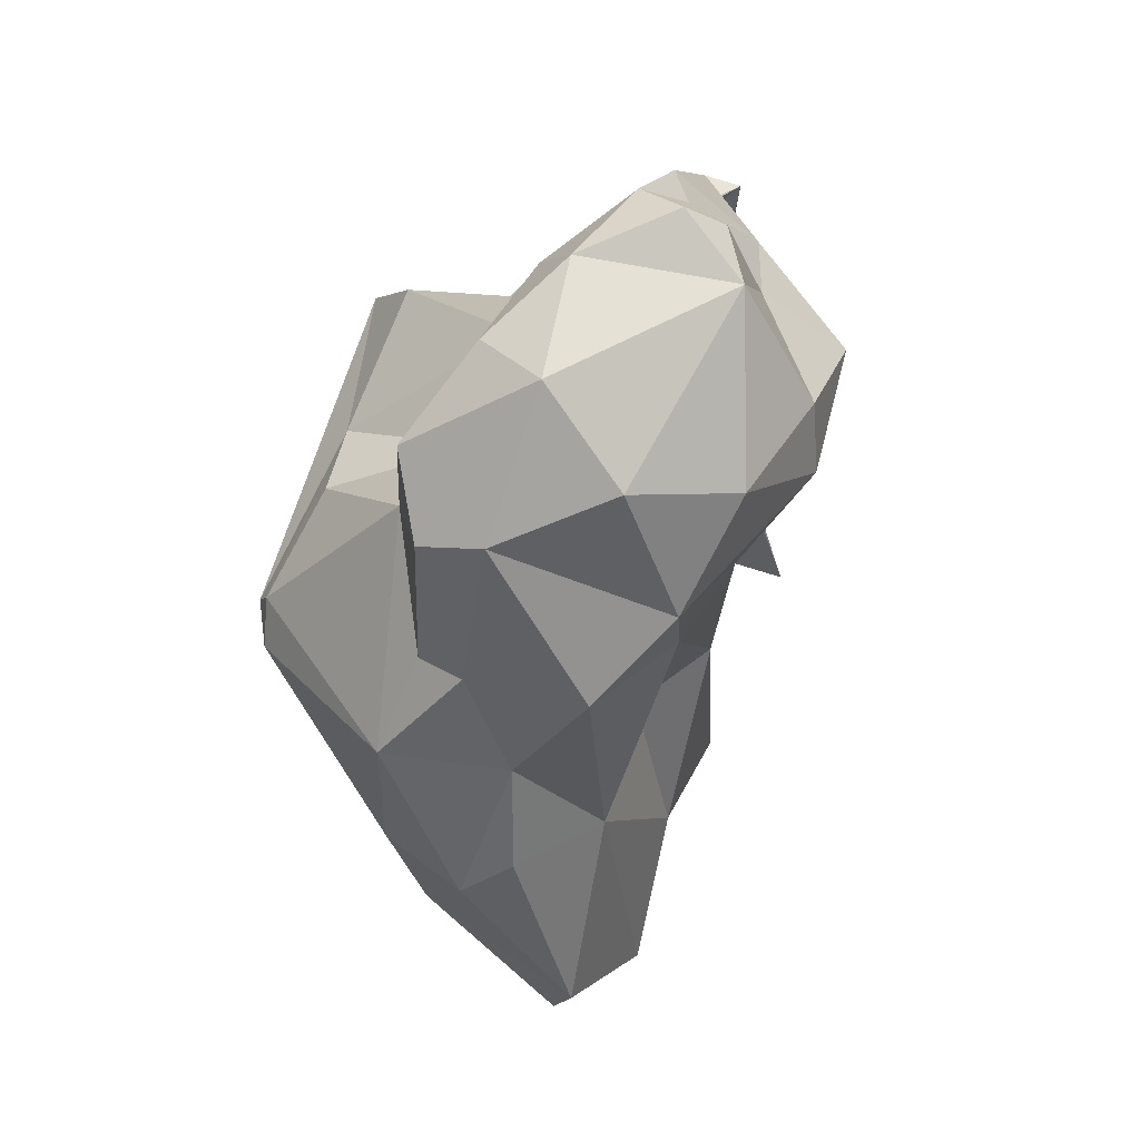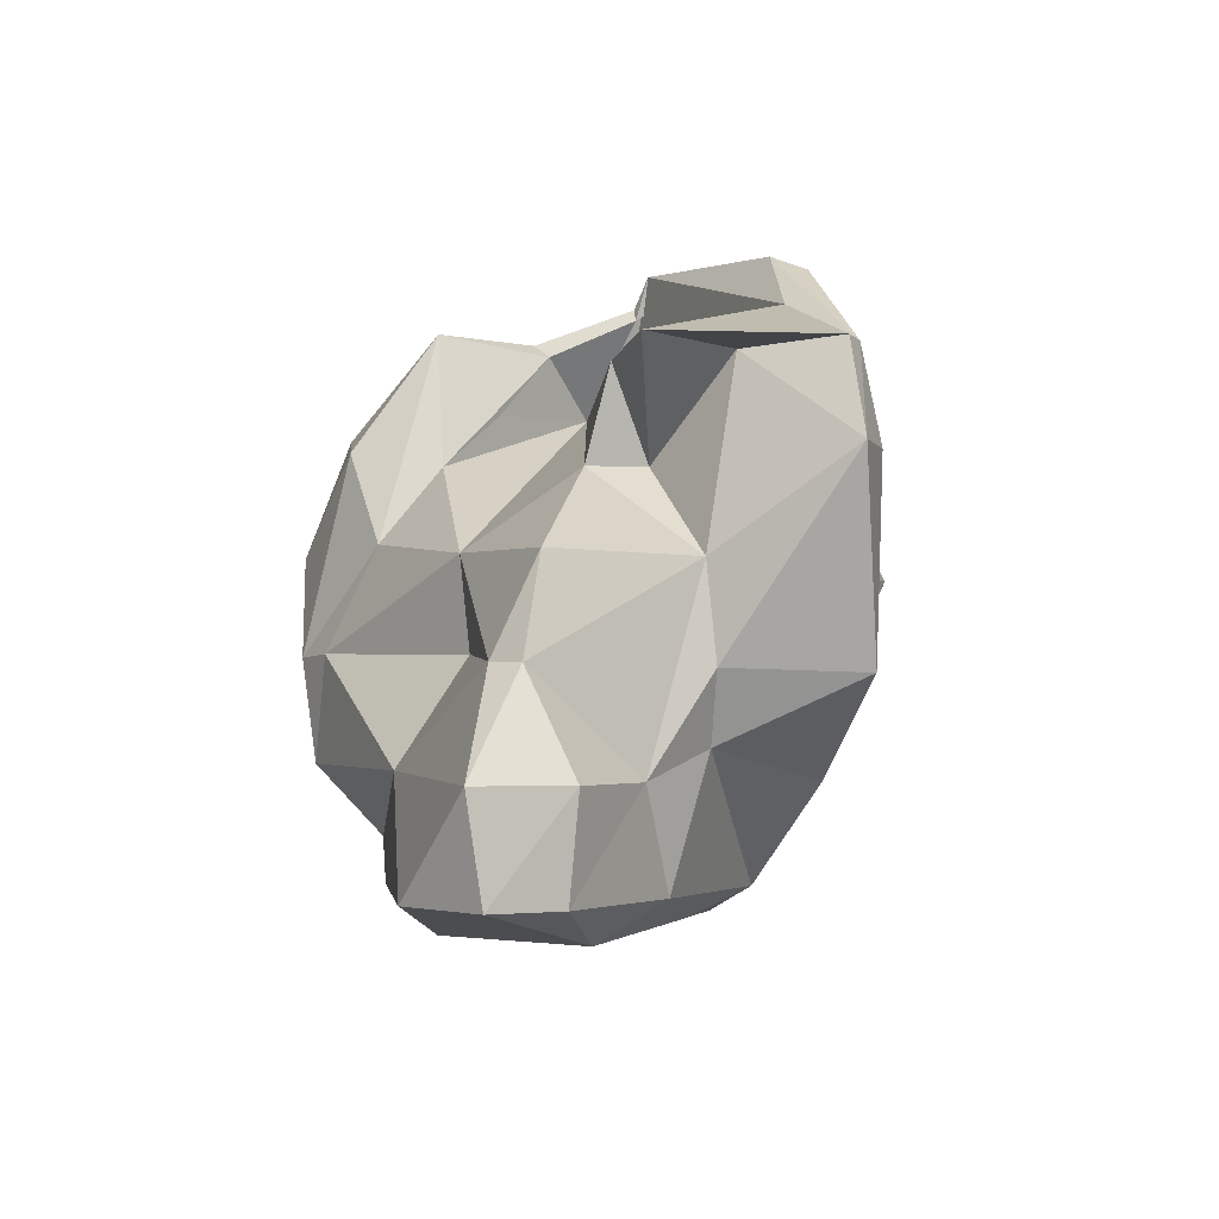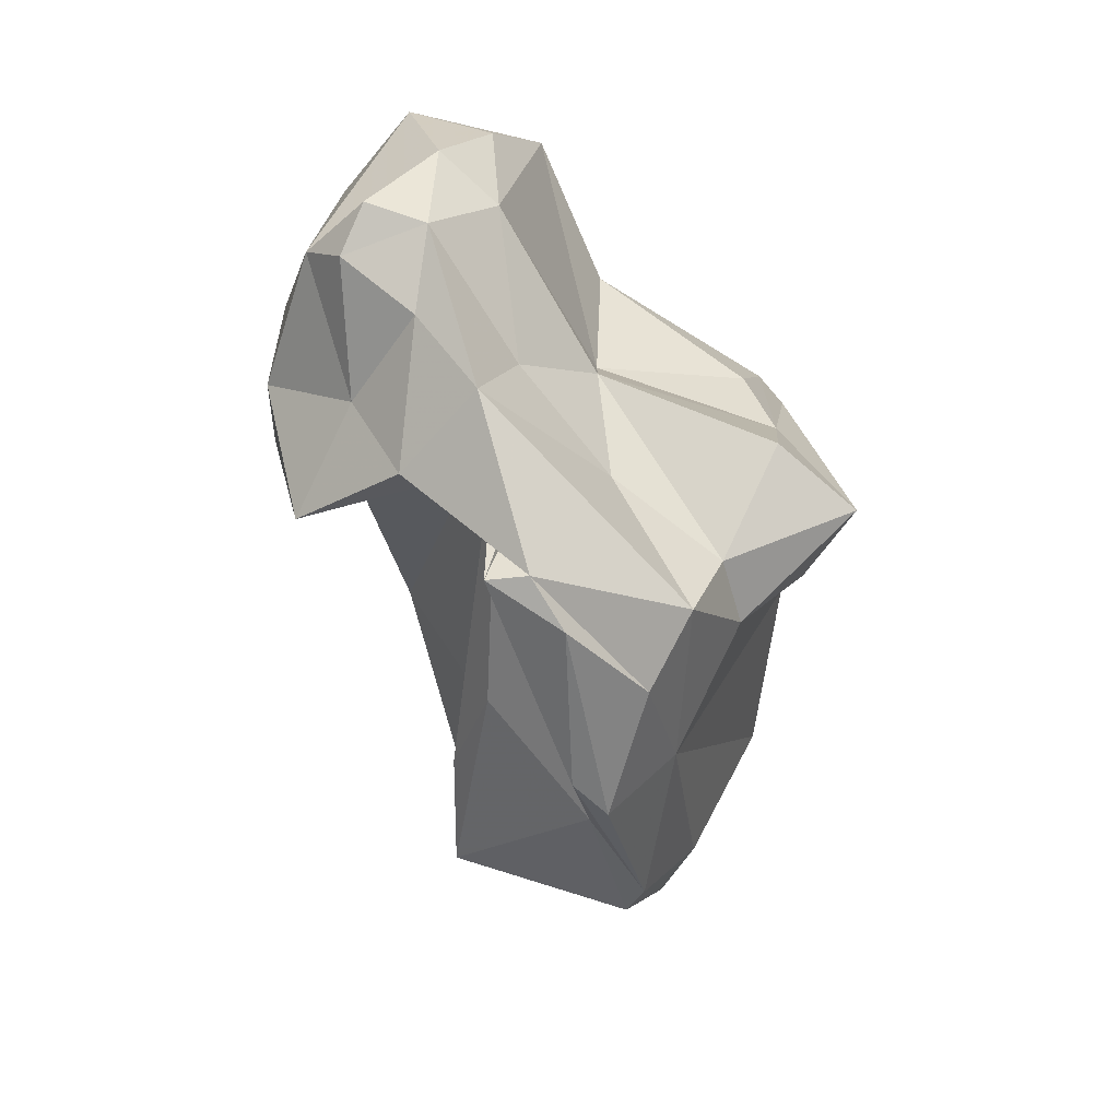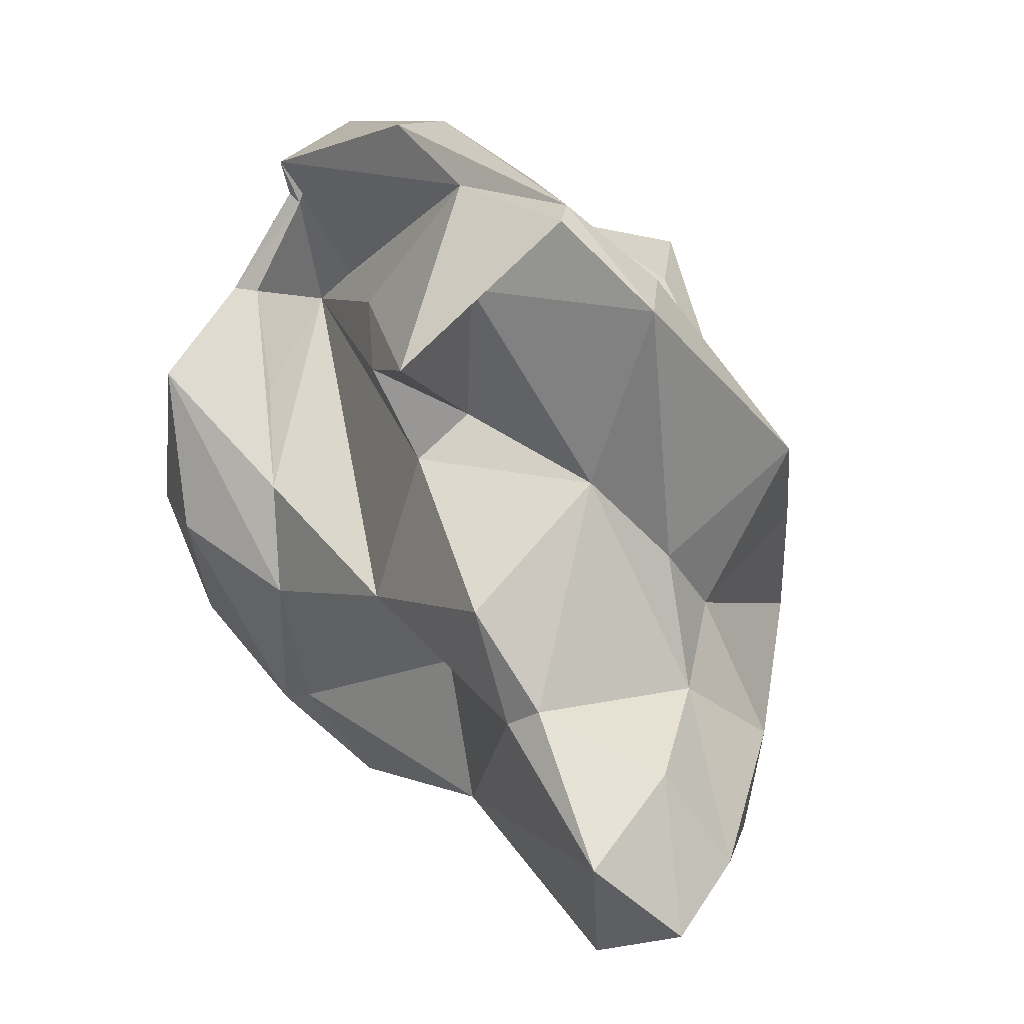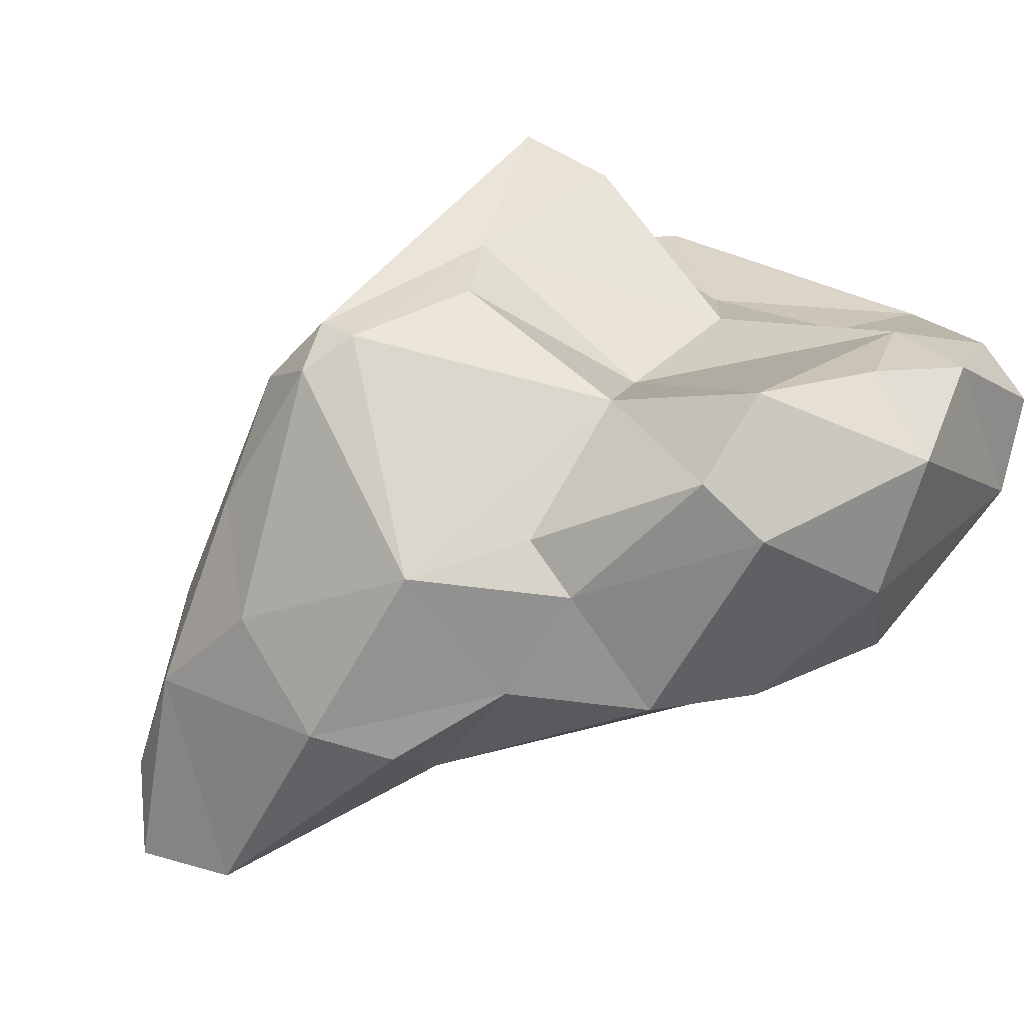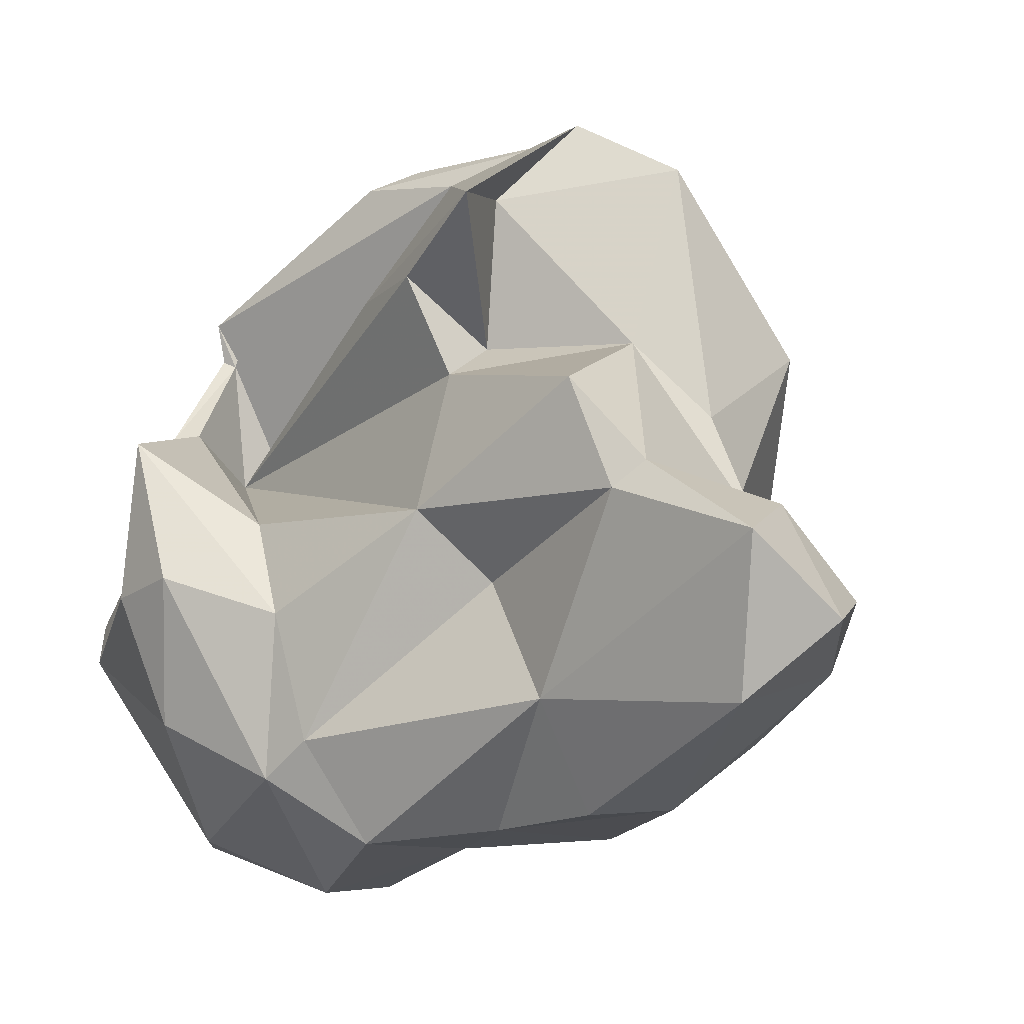
<metadata>
{"format":"obj","ext":"obj","renderer":"f3d","projection":"perspective","resolution":1024,"background":"white","views":[{"elev":27.5,"azim":21.2,"up":"+Z"},{"elev":-69.0,"azim":145.7,"up":"+Z"},{"elev":59.0,"azim":171.0,"up":"+Z"},{"elev":36.7,"azim":157.2,"up":"+Y"},{"elev":-74.8,"azim":-53.6,"up":"+Y"},{"elev":-7.0,"azim":139.5,"up":"+Y"}]}
</metadata>
<code>
v 124.6 277 77.58
v 126.2 284.8 72.78
v 124.9 290.1 87.97
v 125.7 275.8 78.49
v 125.3 278.3 74.24
v 127.1 290.8 84
v 127.4 278.9 82.99
v 128.2 277.2 69.83
v 128.5 291.3 69.16
v 133.9 270.1 75.22
v 132.9 276.8 62.97
v 130.7 279.3 65.58
v 126.7 282.8 84.17
v 130.6 293.6 85.64
v 127 288 77.79
v 125.6 275.5 76.02
v 128 287.3 89.86
v 134.3 288 68.31
v 133.6 273.8 85.53
v 132.1 274.1 67.96
v 134.3 298.2 82.82
v 133 298.5 72.86
v 132.4 284.8 68.47
v 135.6 298 88.67
v 134.7 279.4 86.18
v 135.7 279.4 58.97
v 135.7 270.9 79.97
v 131.3 292 88.31
v 137.1 267.9 86.99
v 137.1 271.3 67.92
v 134.6 299.1 69.91
v 134.5 283.2 65.45
v 135.8 269.3 90.66
v 136 301.3 75.31
v 133.3 295.4 90.46
v 135.6 288.3 90.54
v 141.2 287.5 97.27
v 135.3 282.8 90.48
v 140 298 75.86
v 137.8 301.2 84.05
v 138.2 269.7 80.05
v 136.9 301.5 73.95
v 139.8 271.1 70.05
v 137.8 283.3 60.91
v 138.4 271.8 94.69
v 139 297 92.98
v 138.4 299.8 80.89
v 141 275.3 60.12
v 141.8 285.1 64.45
v 139.9 291.4 76.53
v 142 281.8 58.42
v 141.9 269.7 94.34
v 139.1 288.5 93.67
v 138.8 277.2 96.13
v 139.3 300.4 85.84
v 138.9 278.4 56.82
v 140.1 270.5 75.48
v 140.2 295.1 94.58
v 140.3 267.7 87.57
v 137 291.2 70.3
v 141.4 292.8 93.81
v 139 284.4 94.21
v 143.9 269.9 79.8
v 142 294.9 94.36
v 142.1 280.8 73.58
v 142.4 275.8 70.15
v 142.1 294.1 82.47
v 142.7 284 65.44
v 140.4 287.1 94.27
v 141.1 274.9 97.56
v 145.3 270 89.77
v 142.2 280 98.89
v 144.9 286.3 88.88
v 142.3 290 76.16
v 146.3 283.9 84.64
v 143.2 283.4 97.31
v 146.3 274.3 81.08
v 143.8 294.3 77.24
v 144.3 297.1 72.68
v 143.4 288.6 67.28
v 144.7 283.9 75.41
v 144.8 288.9 93.89
v 147 279.8 82.33
v 144.7 278.4 98.91
v 144 289.1 92.98
v 147.4 278.3 95.95
v 146.3 284.5 93.22
v 146 280.2 97.71
v 146.8 272.7 83.19
v 148.8 275.1 88.17
v 149.4 287.8 89.74
v 150 281.5 86.55
v 149.9 280.8 90.07
g foo
f 41 27 10
f 57 41 10
f 57 10 30
f 43 57 30
f 10 4 16
f 20 10 16
f 30 10 20
f 16 4 1
f 1 5 16
f 8 16 5
f 20 16 8
f 48 43 30
f 20 8 11
f 30 20 11
f 48 30 11
f 12 8 5
f 8 12 11
f 56 48 11
f 26 11 12
f 56 11 26
f 52 33 29
f 52 29 59
f 59 29 41
f 63 59 41
f 19 29 33
f 57 63 41
f 27 29 19
f 41 29 27
f 27 19 10
f 66 63 57
f 10 19 4
f 19 7 4
f 57 43 66
f 7 13 4
f 1 4 13
f 1 2 5
f 43 48 66
f 23 5 2
f 23 12 5
f 51 66 48
f 23 32 12
f 48 56 51
f 12 32 26
f 32 44 26
f 26 44 56
f 44 51 56
f 52 45 33
f 71 52 59
f 89 71 59
f 89 59 63
f 25 19 33
f 89 63 77
f 7 19 25
f 63 66 77
f 25 13 7
f 65 77 66
f 13 3 1
f 3 15 1
f 1 15 2
f 65 66 68
f 66 51 68
f 23 2 9
f 32 23 18
f 44 32 49
f 51 49 68
f 15 9 2
f 18 23 9
f 49 51 44
f 52 70 45
f 54 45 70
f 86 70 52
f 86 52 71
f 54 33 45
f 86 71 90
f 89 90 71
f 54 25 33
f 38 25 54
f 77 83 89
f 17 13 38
f 25 38 13
f 17 3 13
f 81 83 77
f 81 77 65
f 3 6 15
f 81 65 68
f 81 68 80
f 49 80 68
f 18 60 32
f 32 60 49
f 60 80 49
f 9 31 18
f 31 60 18
f 54 70 72
f 72 70 84
f 86 84 70
f 72 62 54
f 93 86 90
f 93 90 92
f 54 62 38
f 89 92 90
f 83 92 89
f 38 62 36
f 38 36 28
f 17 38 28
f 28 3 17
f 81 75 83
f 14 3 28
f 14 6 3
f 14 15 6
f 80 74 81
f 15 14 21
f 60 50 74
f 80 60 74
f 21 9 15
f 21 22 9
f 39 50 60
f 39 60 31
f 22 31 9
f 72 84 88
f 88 84 86
f 76 72 88
f 37 62 72
f 37 72 76
f 87 76 88
f 87 88 86
f 82 76 87
f 93 87 86
f 91 87 93
f 91 93 92
f 83 91 92
f 36 62 37
f 83 75 91
f 35 36 37
f 36 35 28
f 73 75 69
f 28 35 14
f 81 69 75
f 74 69 81
f 14 35 21
f 78 69 74
f 50 78 74
f 22 21 34
f 39 79 50
f 78 50 79
f 39 31 42
f 34 31 22
f 31 34 42
f 37 76 82
f 82 87 91
f 58 37 82
f 61 58 82
f 64 58 61
f 85 61 82
f 85 82 91
f 75 85 91
f 73 85 75
f 58 35 37
f 69 61 85
f 69 85 73
f 24 35 58
f 46 24 58
f 53 64 69
f 64 61 69
f 47 64 53
f 47 53 69
f 21 35 24
f 67 47 69
f 69 78 67
f 40 21 24
f 21 40 34
f 79 47 67
f 67 78 79
f 34 40 55
f 42 34 47
f 34 55 47
f 39 42 79
f 42 47 79
f 46 58 64
f 55 46 64
f 47 55 64
f 40 24 46
f 40 46 55
g

</code>
